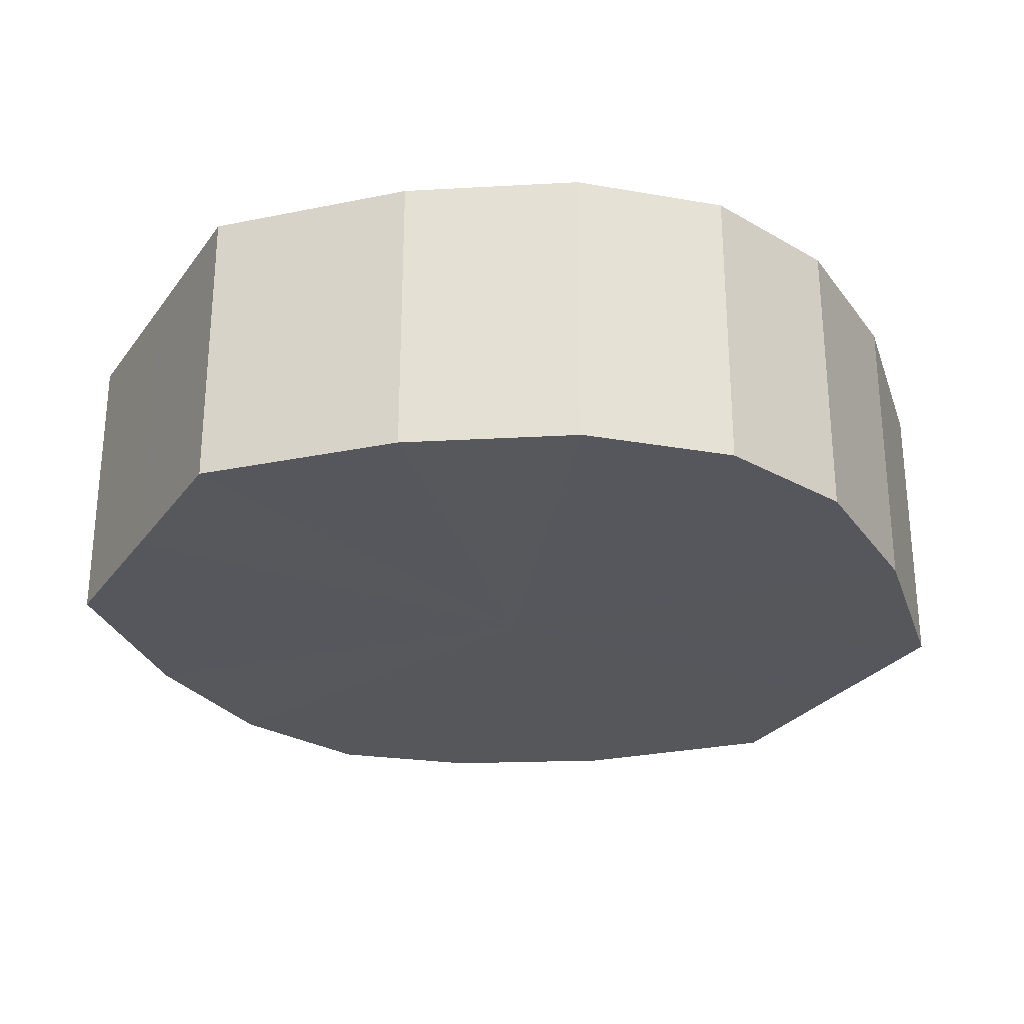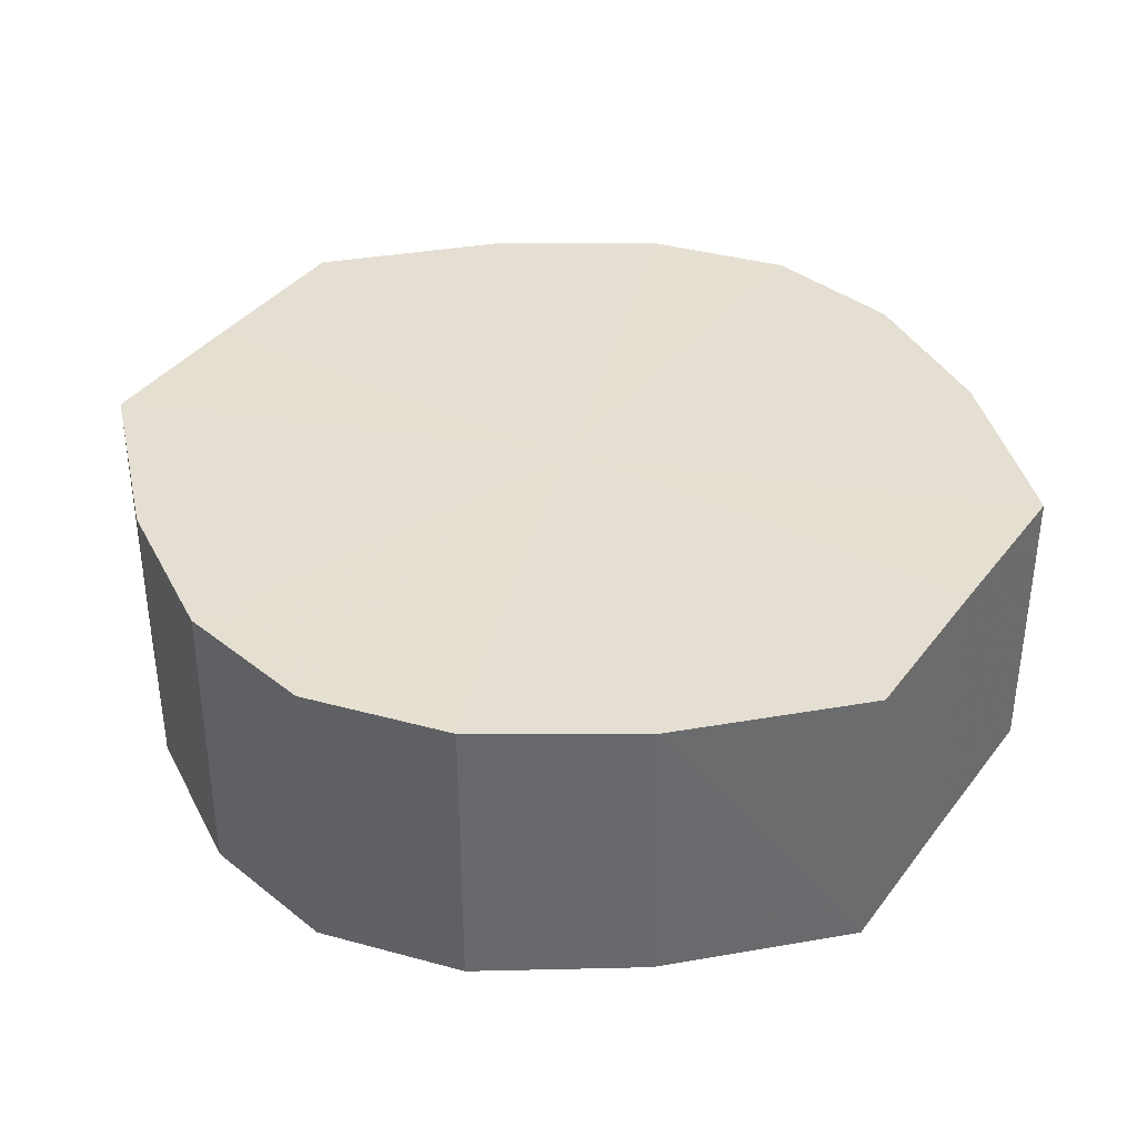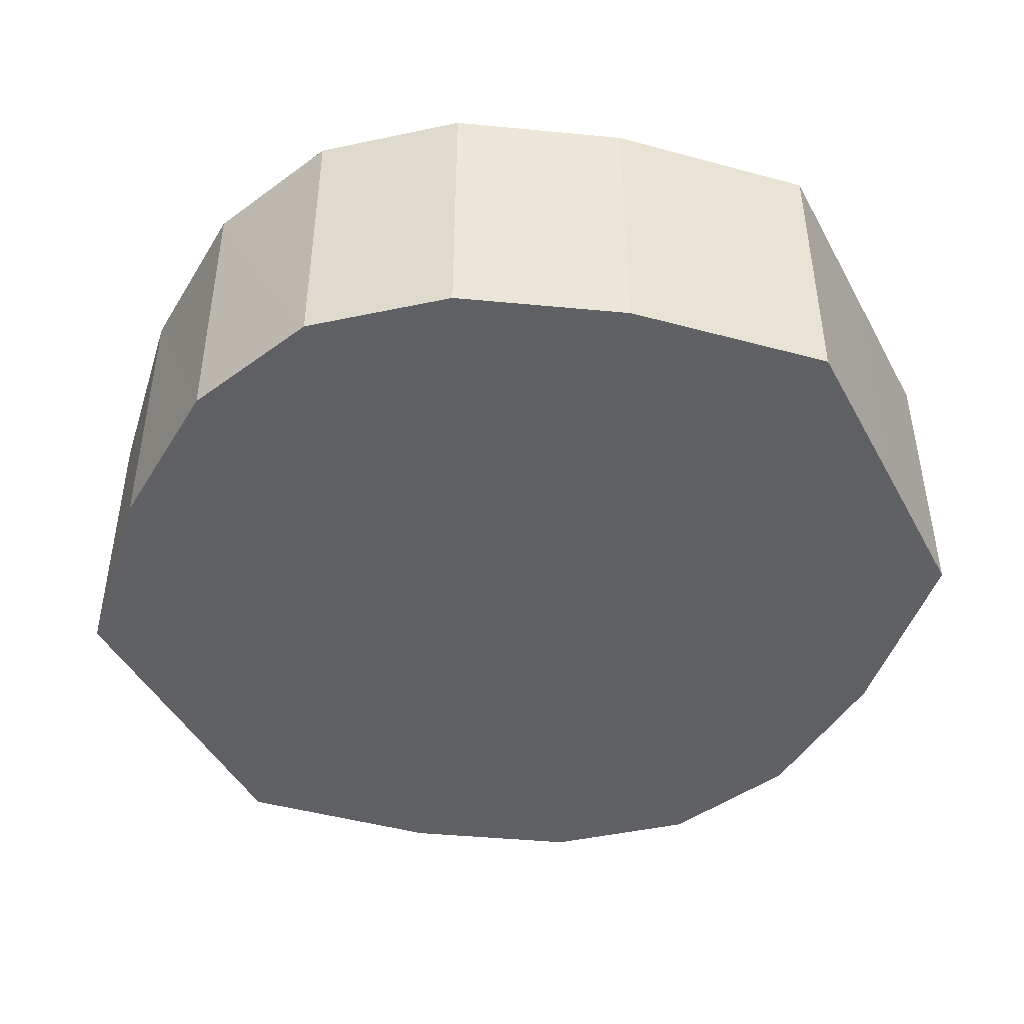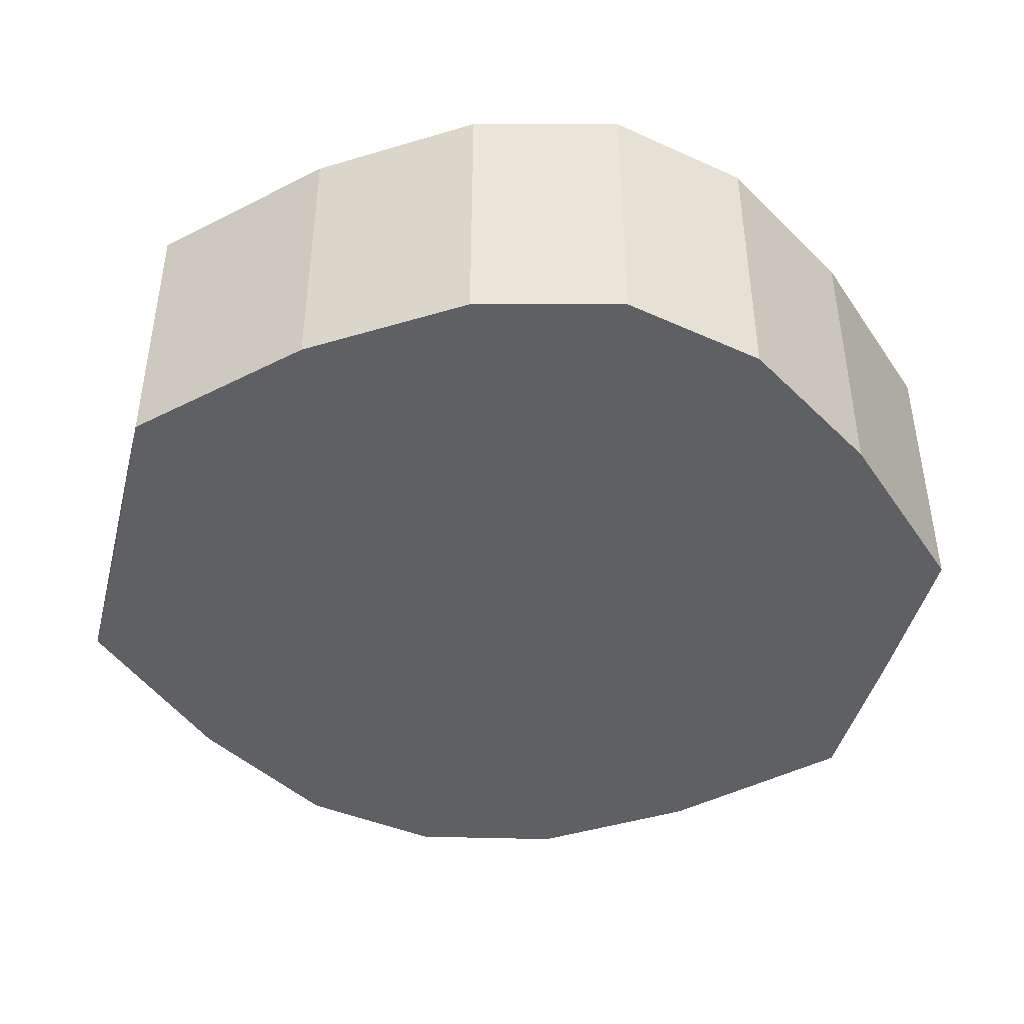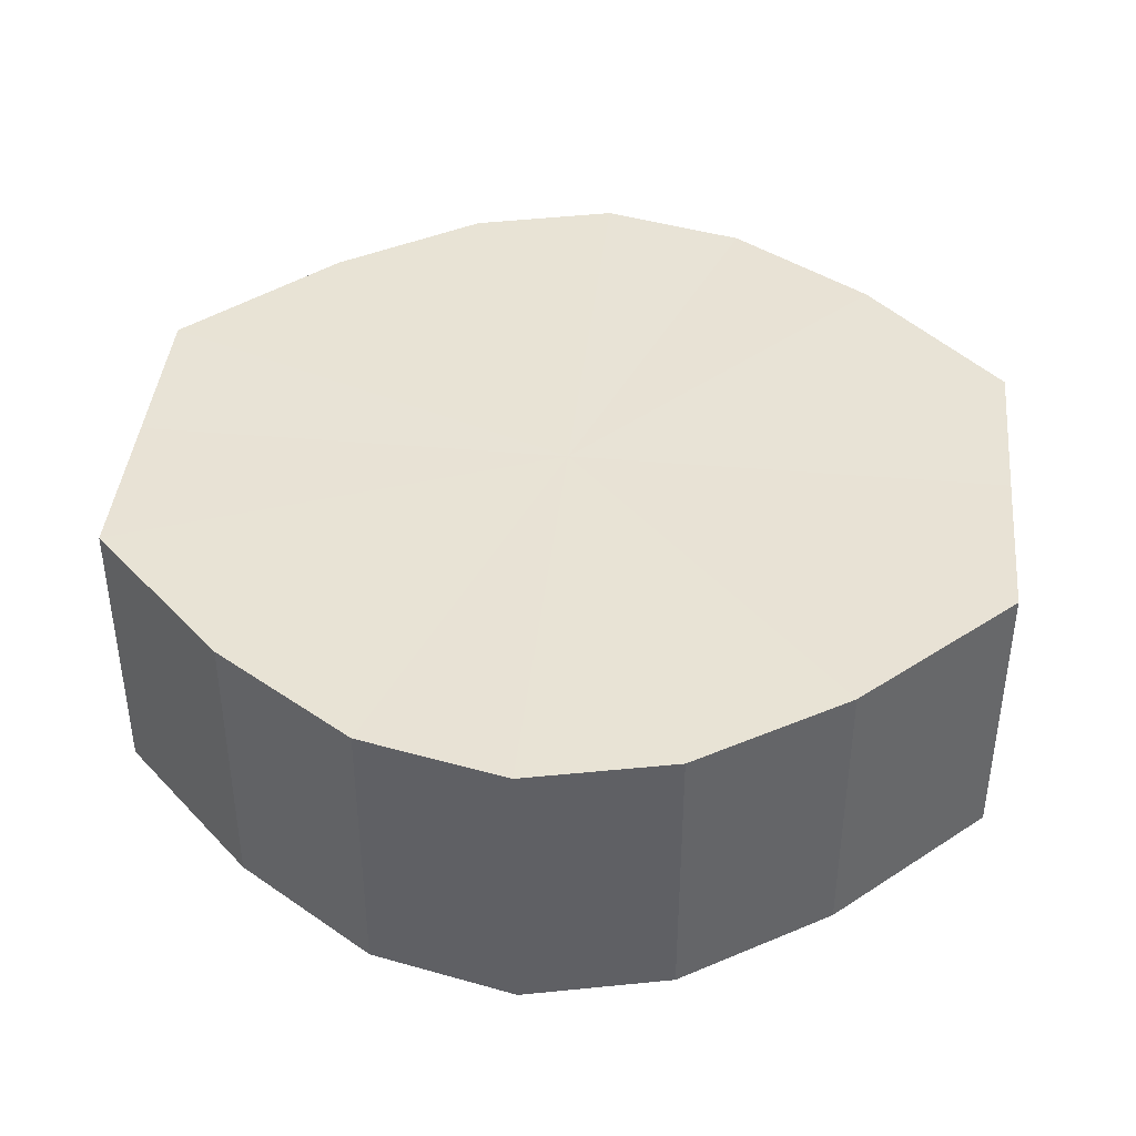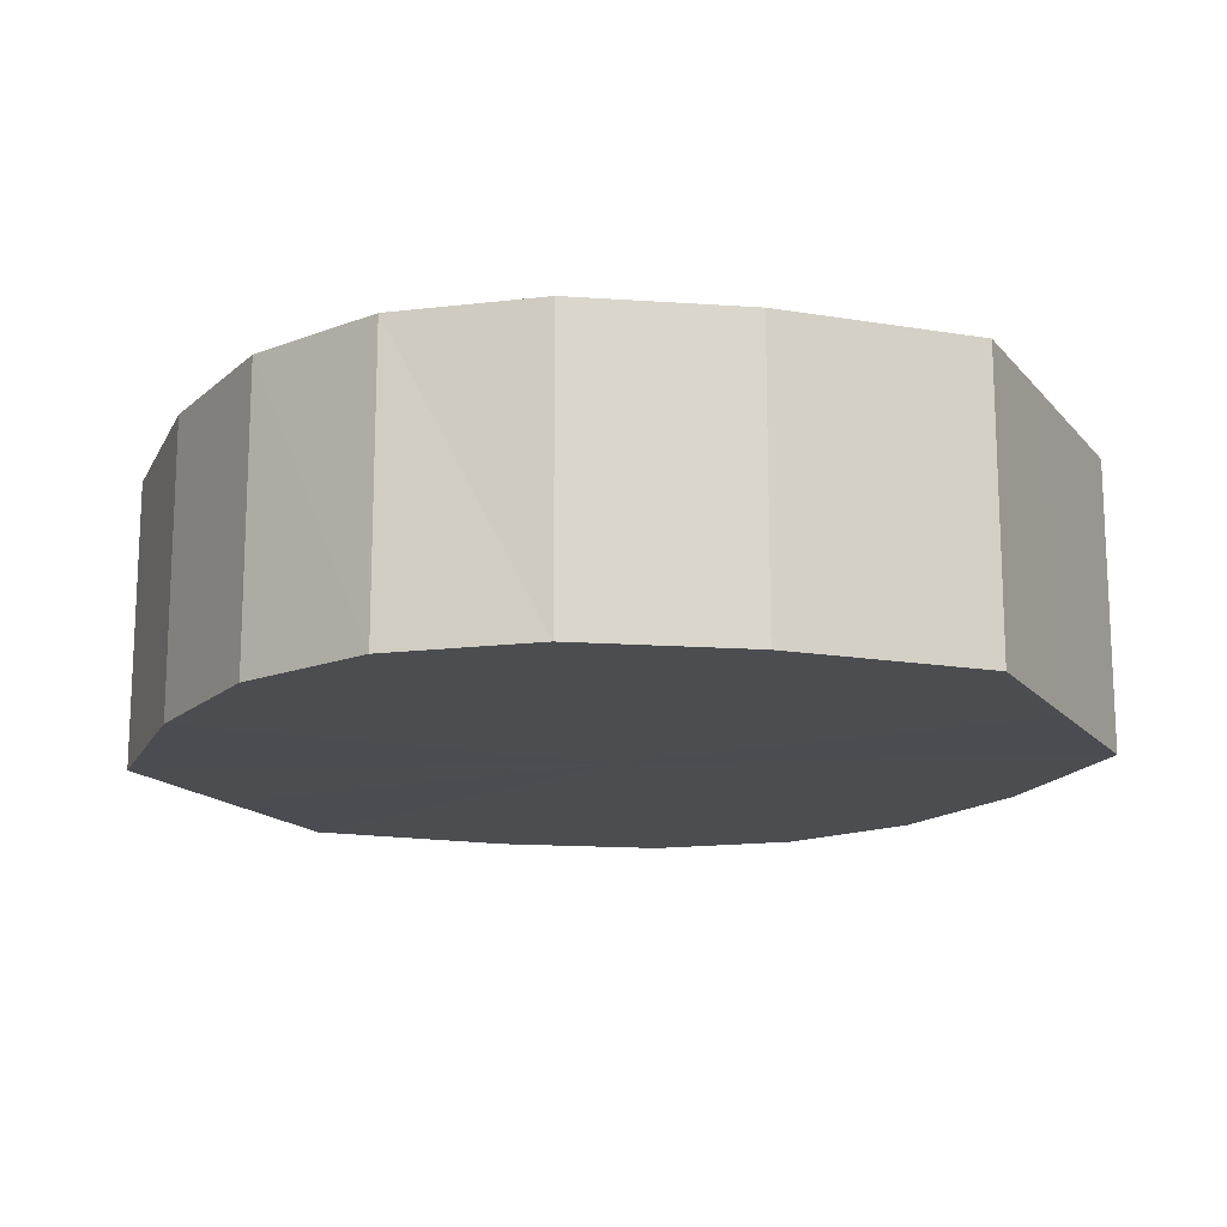
<metadata>
{"format":"obj","ext":"obj","renderer":"f3d","projection":"perspective","resolution":1024,"background":"white","views":[{"elev":-27.5,"azim":-28.2,"up":"+Y"},{"elev":37.0,"azim":-147.7,"up":"+Y"},{"elev":-45.4,"azim":-152.8,"up":"+Y"},{"elev":-44.2,"azim":165.9,"up":"+Y"},{"elev":41.1,"azim":6.0,"up":"+Y"},{"elev":-15.7,"azim":-154.2,"up":"+Y"}]}
</metadata>
<code>
o 18286
v 2167 1877 12.05
v 2167 1877 12.05
v 2167 1877 12.05
v 2167 1877 12.05
v 2167 1877 12.05
v 2167 1877 12.05
v 2167 1877 12.05
v 2167 1877 12.04
v 2167 1877 12.05
v 2167 1877 12.05
v 2167 1877 12.05
v 2167 1877 12.02
v 2167 1877 12.04
v 2167 1877 12.04
v 2167 1877 12.04
v 2167 1877 12.01
v 2167 1877 12.02
v 2167 1877 12.02
v 2167 1877 12.02
v 2167 1877 12
v 2167 1877 12.01
v 2167 1877 12.01
v 2167 1877 12.01
v 2167 1877 12
v 2167 1877 12
v 2167 1877 12
v 2167 1877 12
v 2167 1877 11.99
v 2167 1877 12
v 2167 1877 12
v 2167 1877 12
v 2167 1877 11.99
v 2167 1877 12.05
v 2167 1877 12.05
v 2167 1877 12.05
v 2167 1877 12.05
v 2167 1877 12.05
v 2167 1877 12.05
v 2167 1877 12.05
v 2167 1877 12.05
v 2167 1877 12.05
v 2167 1877 12.04
v 2167 1877 12.04
v 2167 1877 12.04
v 2167 1877 12.05
v 2167 1877 12.02
v 2167 1877 12.04
v 2167 1877 12.02
v 2167 1877 12.02
v 2167 1877 12.01
v 2167 1877 12.02
v 2167 1877 12
v 2167 1877 12.01
v 2167 1877 12.01
v 2167 1877 12.01
v 2167 1877 12
v 2167 1877 12
v 2167 1877 11.99
v 2167 1877 12
v 2167 1877 12
v 2167 1877 12
v 2167 1877 12
v 2167 1877 11.99
v 2167 1877 12
v 2167 1877 12.02
v 2167 1877 12.05
v 2167 1877 12.05
v 2167 1877 12.05
v 2167 1877 12.05
v 2167 1877 12.04
v 2167 1877 12.05
v 2167 1877 12.02
v 2167 1877 12.04
v 2167 1877 12.01
v 2167 1877 12.02
v 2167 1877 12
v 2167 1877 12.01
v 2167 1877 12
v 2167 1877 12
v 2167 1877 11.99
v 2167 1877 12
v 2167 1877 12.02
v 2167 1877 12.05
v 2167 1877 12.05
v 2167 1877 12.05
v 2167 1877 12.05
v 2167 1877 12.05
v 2167 1877 12.04
v 2167 1877 12.04
v 2167 1877 12.02
v 2167 1877 12.02
v 2167 1877 12.01
v 2167 1877 12.01
v 2167 1877 12
v 2167 1877 12
v 2167 1877 12
v 2167 1877 12
v 2167 1877 11.99
f 1 2 3
f 2 4 5
f 6 1 7
f 4 8 9
f 10 6 11
f 8 12 13
f 14 10 15
f 12 16 17
f 18 14 19
f 16 20 21
f 22 18 23
f 20 24 25
f 26 22 27
f 24 28 29
f 30 26 31
f 28 30 32
f 33 34 35
f 35 36 37
f 38 39 33
f 40 41 38
f 37 42 43
f 44 45 40
f 46 47 44
f 43 48 49
f 50 51 46
f 52 53 50
f 49 54 55
f 56 57 52
f 58 59 56
f 55 60 61
f 62 63 58
f 61 64 62
f 65 66 67
f 65 68 66
f 65 67 69
f 65 70 68
f 65 69 71
f 65 72 70
f 65 71 73
f 65 74 72
f 65 73 75
f 65 76 74
f 65 75 77
f 65 78 76
f 65 77 79
f 65 80 78
f 65 79 81
f 65 81 80
f 82 83 84
f 82 85 83
f 82 84 86
f 82 87 85
f 82 86 88
f 82 89 87
f 82 88 90
f 82 91 89
f 82 90 92
f 82 93 91
f 82 92 94
f 82 95 93
f 82 94 96
f 82 97 95
f 82 96 98
f 82 98 97

</code>
